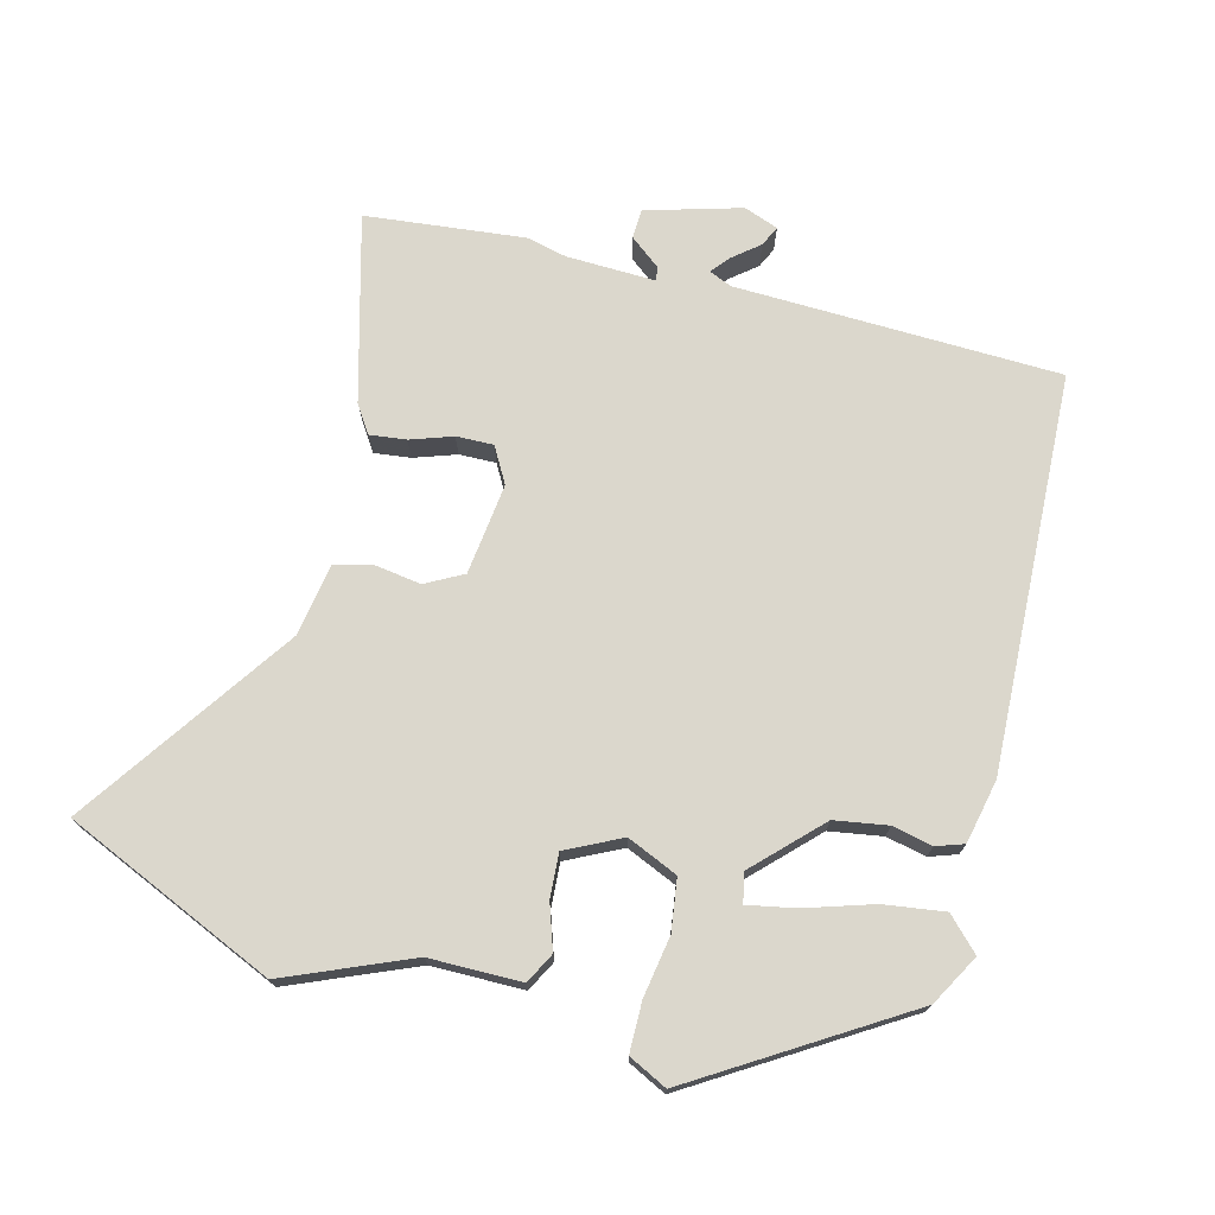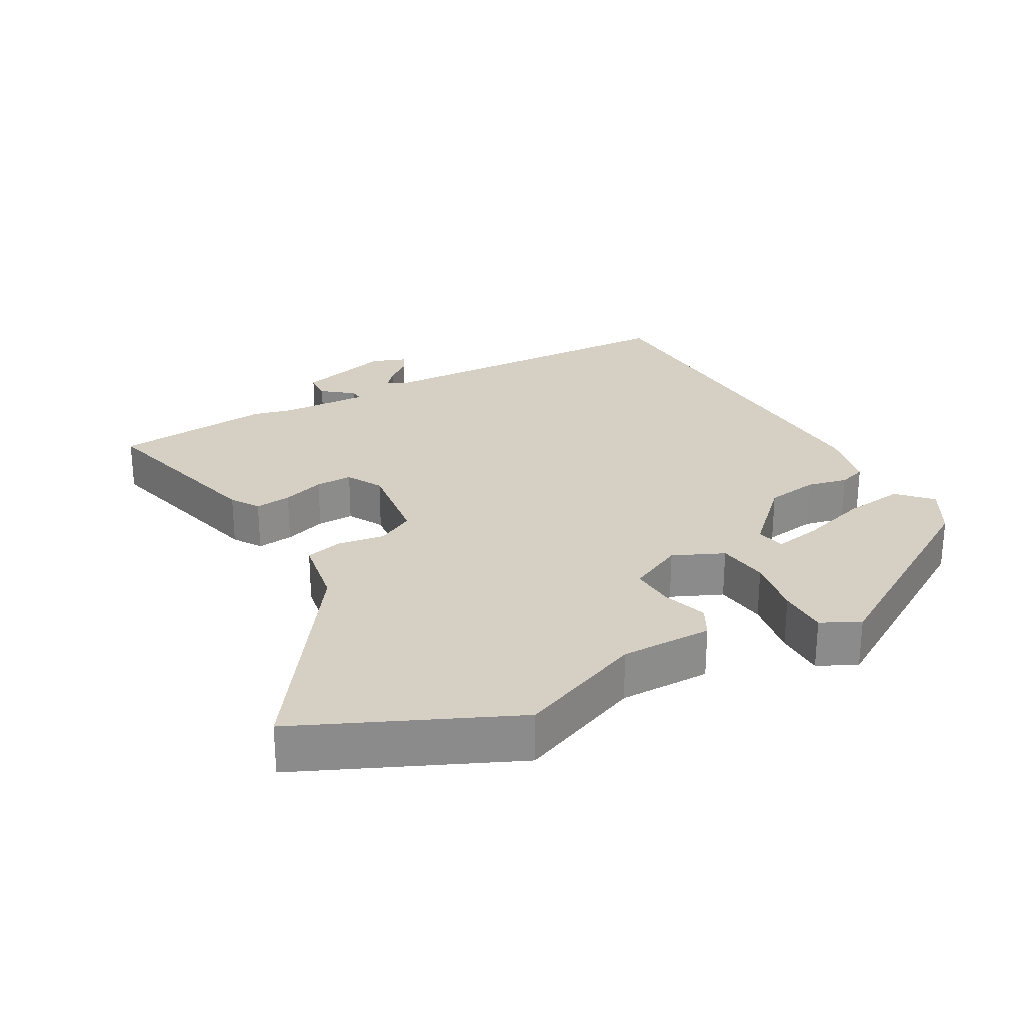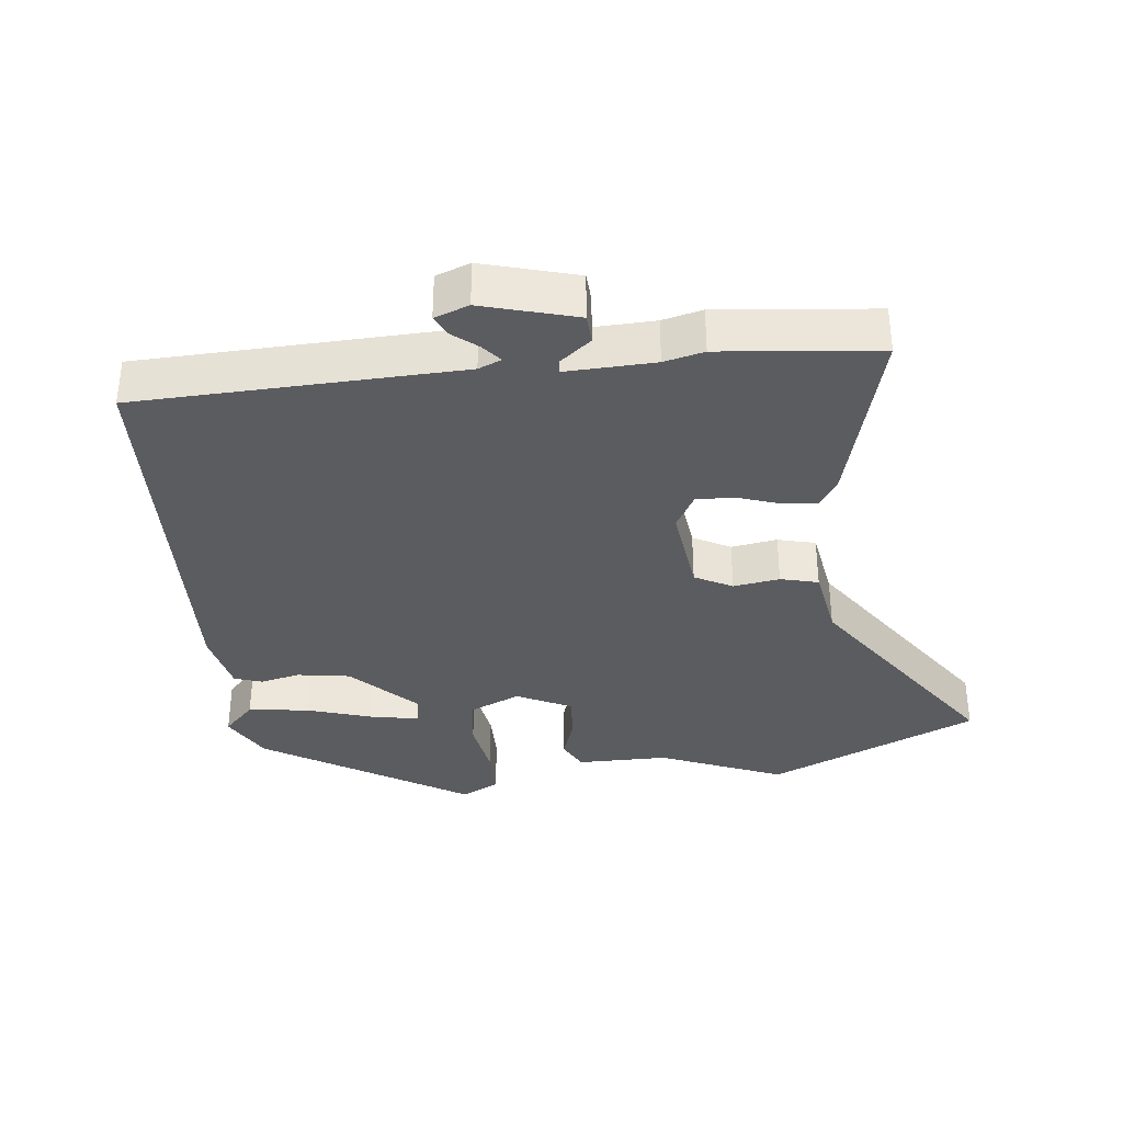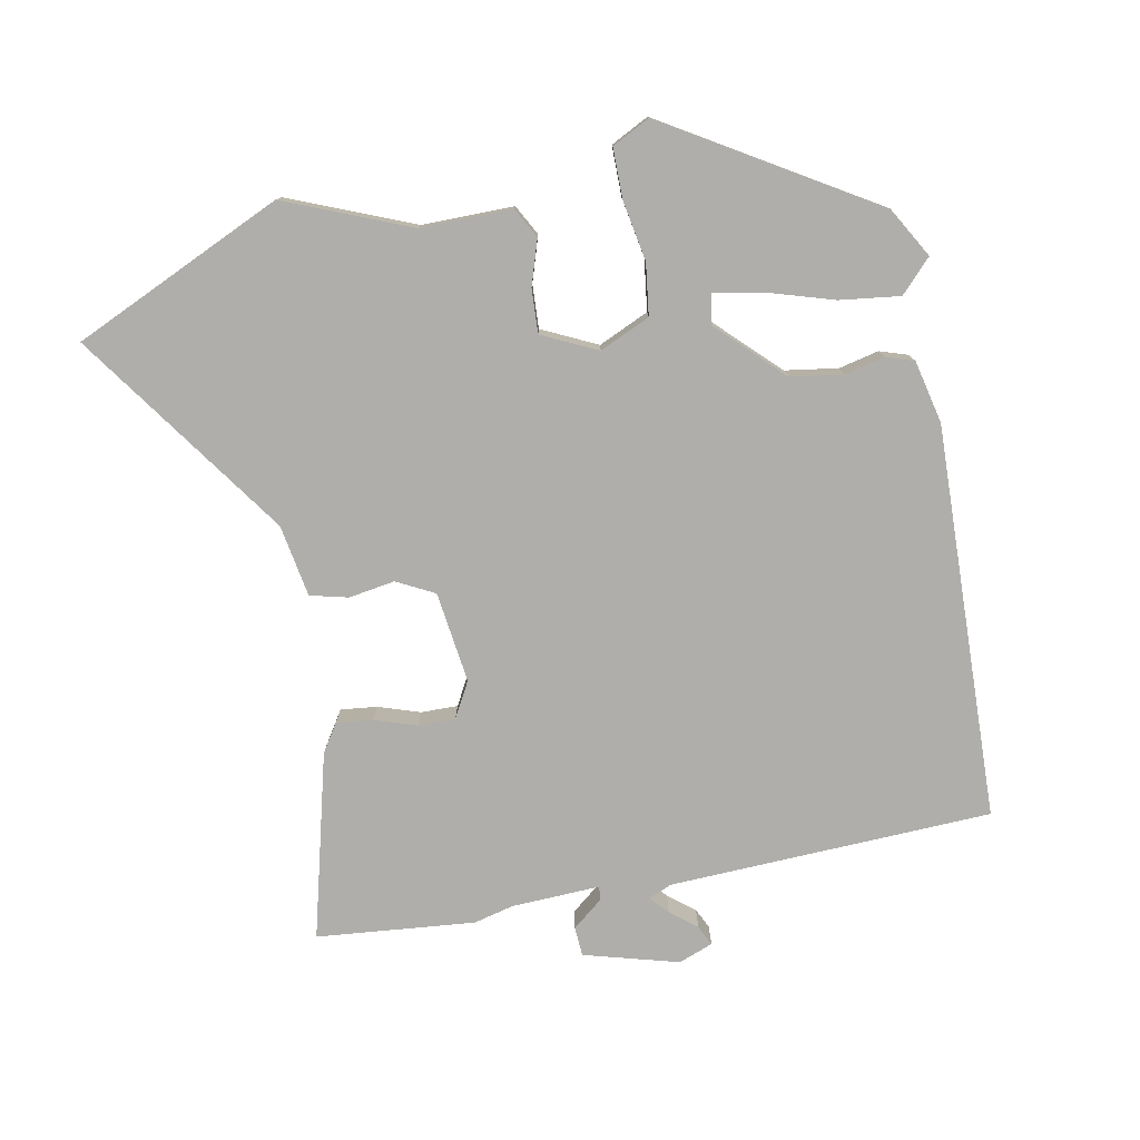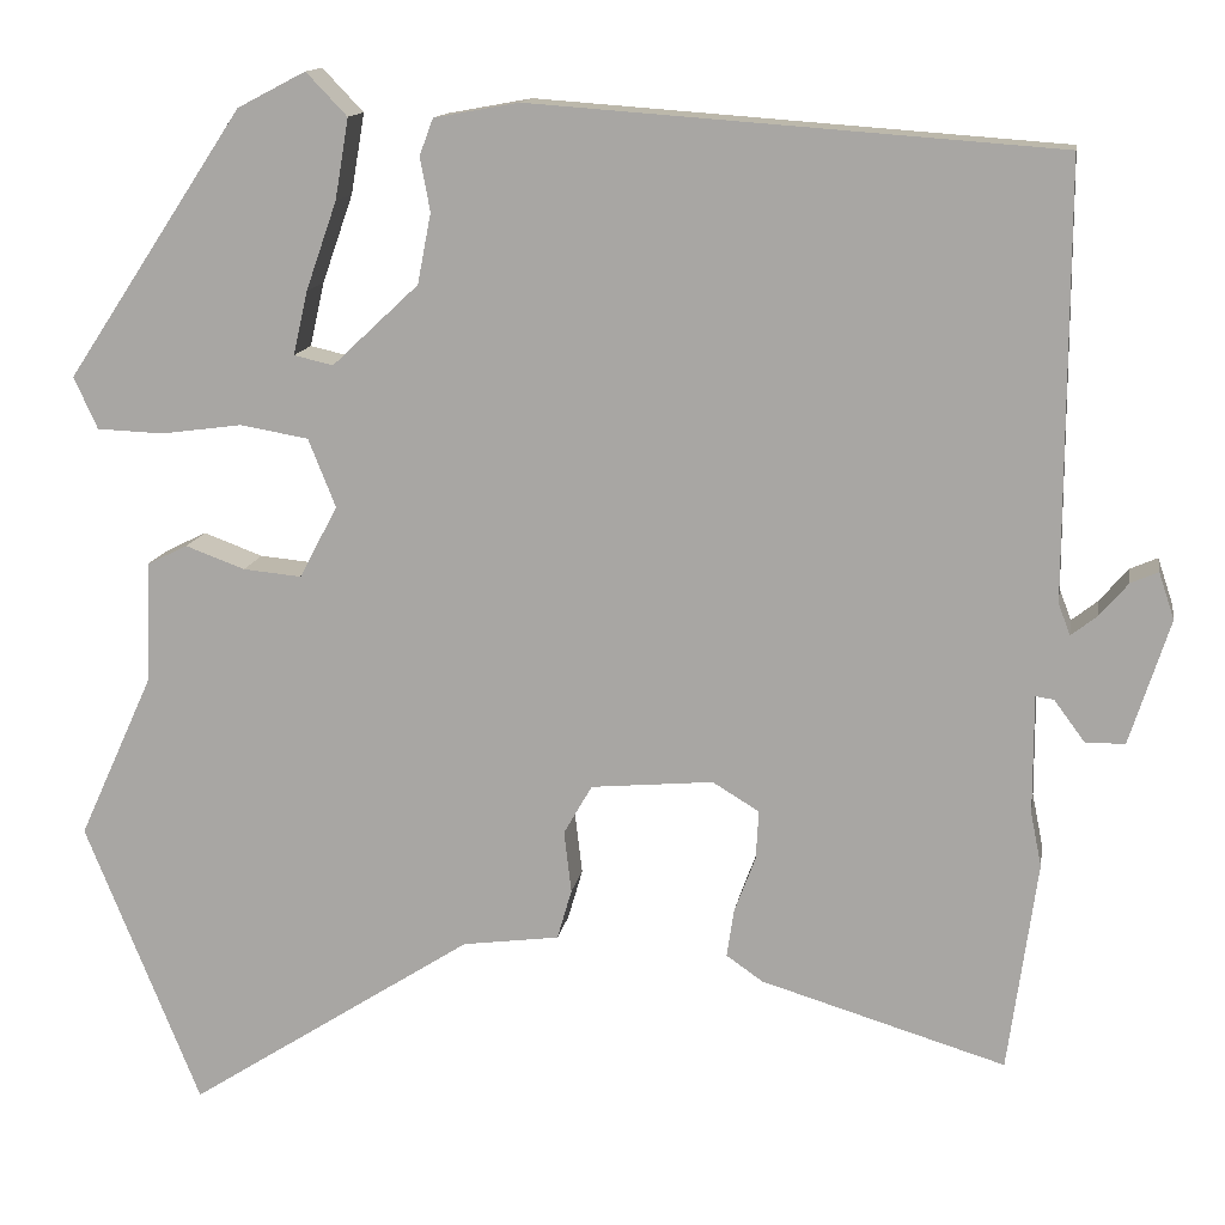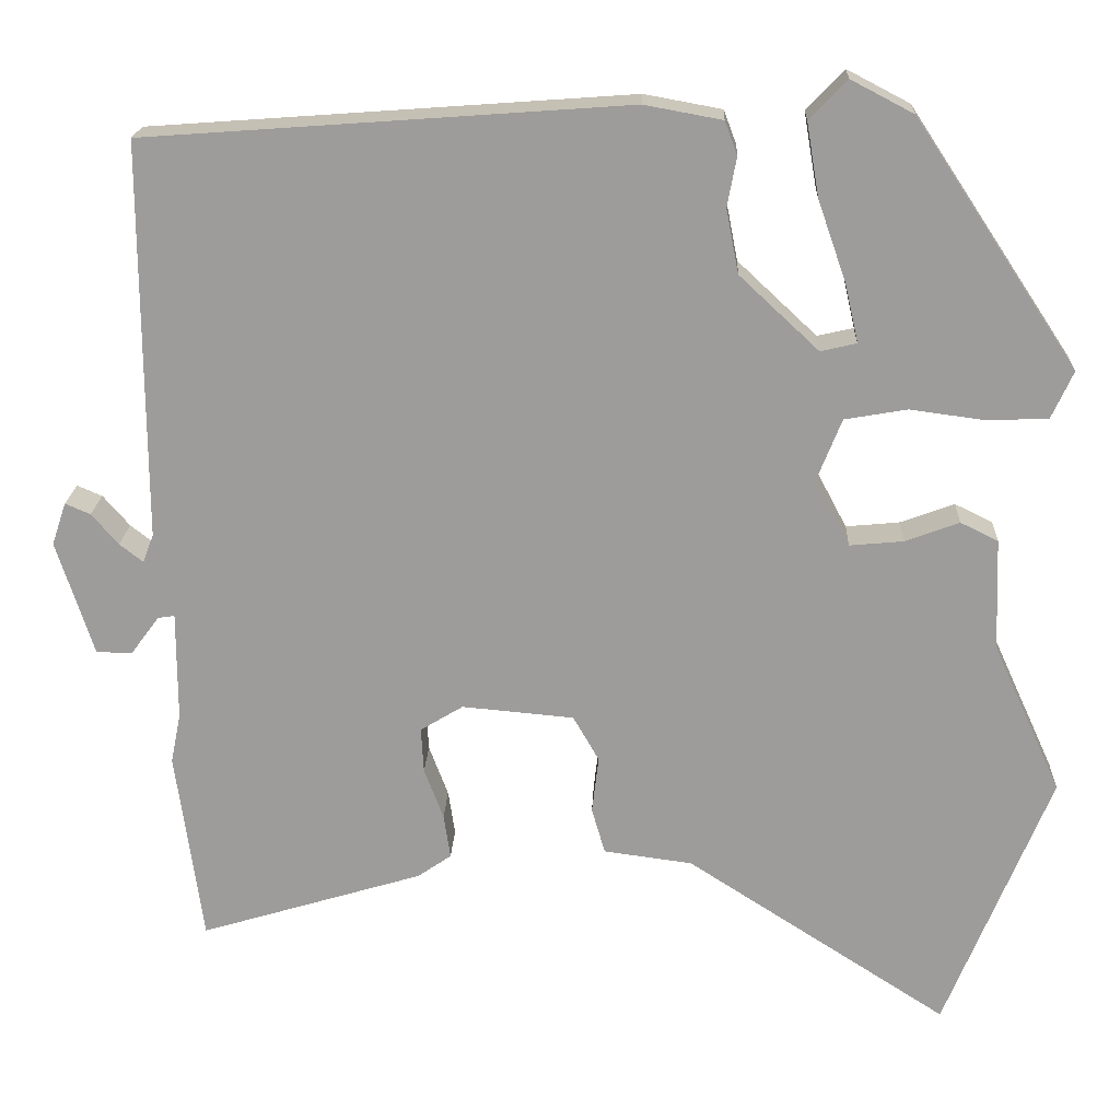
<metadata>
{"format":"obj","ext":"obj","renderer":"f3d","projection":"perspective","resolution":1024,"background":"white","views":[{"elev":73.1,"azim":-73.7,"up":"+Y"},{"elev":26.4,"azim":-116.8,"up":"+Y"},{"elev":-35.3,"azim":98.4,"up":"+Y"},{"elev":-77.8,"azim":-76.7,"up":"+Y"},{"elev":13.5,"azim":9.3,"up":"+Z"},{"elev":19.4,"azim":-177.6,"up":"+Z"}]}
</metadata>
<code>
v 0.521 0.07 -0.348
v 0.489 0.07 -0.579
v 0.221 0.07 -0.498
v 0.181 0.07 -0.47
v 0.189 0.07 -0.417
v 0.212 0.07 -0.356
v 0.215 0.07 -0.302
v 0.164 0.07 -0.271
v 0.03 0.07 -0.283
v -0.001 0.07 -0.337
v 0.007 0.07 -0.405
v -0.009 0.07 -0.46
v -0.115 0.07 -0.474
v -0.429 0.07 -0.676
v -0.555 0.07 -0.364
v -0.473 0.07 -0.184
v -0.468 0.07 -0.05
v -0.423 0.07 -0.028
v -0.358 0.07 -0.052
v -0.294 0.07 -0.058
v -0.252 0.07 0.021
v -0.282 0.07 0.096
v -0.357 0.07 0.109
v -0.446 0.07 0.097
v -0.519 0.07 0.1
v -0.545 0.07 0.157
v -0.35 0.07 0.45
v -0.275 0.07 0.489
v -0.23 0.07 0.442
v -0.245 0.07 0.354
v -0.279 0.07 0.257
v -0.295 0.07 0.187
v -0.252 0.07 0.177
v -0.157 0.07 0.266
v -0.142 0.07 0.343
v -0.153 0.07 0.402
v -0.138 0.07 0.442
v -0.045 0.07 0.459
v 0.531 0.07 0.417
v 0.53 0.07 -0.057
v 0.543 0.07 -0.091
v 0.571 0.07 -0.069
v 0.603 0.07 -0.032
v 0.633 0.07 -0.019
v 0.65 0.07 -0.07
v 0.606 0.07 -0.207
v 0.563 0.07 -0.208
v 0.529 0.07 -0.162
v 0.509 0.07 -0.159
v 0.509 0.07 -0.289
v 0.521 0 -0.348
v 0.489 0 -0.579
v 0.221 0 -0.498
v 0.181 0 -0.47
v 0.189 0 -0.417
v 0.212 0 -0.356
v 0.215 0 -0.302
v 0.164 0 -0.271
v 0.03 0 -0.283
v -0.001 0 -0.337
v 0.007 0 -0.405
v -0.009 0 -0.46
v -0.115 0 -0.474
v -0.429 0 -0.676
v -0.555 0 -0.364
v -0.473 0 -0.184
v -0.468 0 -0.05
v -0.423 0 -0.028
v -0.358 0 -0.052
v -0.294 0 -0.058
v -0.252 0 0.021
v -0.282 0 0.096
v -0.357 0 0.109
v -0.446 0 0.097
v -0.519 0 0.1
v -0.545 0 0.157
v -0.35 0 0.45
v -0.275 0 0.489
v -0.23 0 0.442
v -0.245 0 0.354
v -0.279 0 0.257
v -0.295 0 0.187
v -0.252 0 0.177
v -0.157 0 0.266
v -0.142 0 0.343
v -0.153 0 0.402
v -0.138 0 0.442
v -0.045 0 0.459
v 0.531 0 0.417
v 0.53 0 -0.057
v 0.543 0 -0.091
v 0.571 0 -0.069
v 0.603 0 -0.032
v 0.633 0 -0.019
v 0.65 0 -0.07
v 0.606 0 -0.207
v 0.563 0 -0.208
v 0.529 0 -0.162
v 0.509 0 -0.159
v 0.509 0 -0.289
f 46 47 48
f 45 46 48
f 44 45 48
f 43 44 48
f 42 43 48
f 41 42 48 49
f 40 41 49
f 39 40 49
f 38 39 49
f 37 38 49
f 36 37 49
f 35 36 49
f 34 35 49 50
f 29 30 31
f 28 29 31
f 27 28 31
f 26 27 31
f 25 26 31
f 24 25 31
f 23 24 31
f 23 31 32
f 22 23 32 33
f 16 17 18 19
f 16 19 20
f 15 16 20
f 14 15 20
f 13 14 20
f 13 20 21
f 12 13 21
f 11 12 21
f 10 11 21
f 4 5 6
f 3 4 6
f 2 3 6
f 1 2 6
f 50 1 6
f 50 6 7
f 34 50 7 8
f 22 33 34
f 21 22 34
f 10 21 34
f 9 10 34
f 8 9 34
f 98 97 96
f 98 96 95
f 98 95 94
f 98 94 93
f 98 93 92
f 99 98 92 91
f 99 91 90
f 99 90 89
f 99 89 88
f 99 88 87
f 99 87 86
f 99 86 85
f 100 99 85 84
f 81 80 79
f 81 79 78
f 81 78 77
f 81 77 76
f 81 76 75
f 81 75 74
f 81 74 73
f 82 81 73
f 83 82 73 72
f 69 68 67 66
f 70 69 66
f 70 66 65
f 70 65 64
f 70 64 63
f 71 70 63
f 71 63 62
f 71 62 61
f 71 61 60
f 56 55 54
f 56 54 53
f 56 53 52
f 56 52 51
f 56 51 100
f 57 56 100
f 58 57 100 84
f 84 83 72
f 84 72 71
f 84 71 60
f 84 60 59
f 84 59 58
f 1 51 52 2
f 2 52 53 3
f 3 53 54 4
f 4 54 55 5
f 5 55 56 6
f 6 56 57 7
f 7 57 58 8
f 8 58 59 9
f 9 59 60 10
f 10 60 61 11
f 11 61 62 12
f 12 62 63 13
f 13 63 64 14
f 14 64 65 15
f 15 65 66 16
f 16 66 67 17
f 17 67 68 18
f 18 68 69 19
f 19 69 70 20
f 20 70 71 21
f 21 71 72 22
f 22 72 73 23
f 23 73 74 24
f 24 74 75 25
f 25 75 76 26
f 26 76 77 27
f 27 77 78 28
f 28 78 79 29
f 29 79 80 30
f 30 80 81 31
f 31 81 82 32
f 32 82 83 33
f 33 83 84 34
f 34 84 85 35
f 35 85 86 36
f 36 86 87 37
f 37 87 88 38
f 38 88 89 39
f 39 89 90 40
f 40 90 91 41
f 41 91 92 42
f 42 92 93 43
f 43 93 94 44
f 44 94 95 45
f 45 95 96 46
f 46 96 97 47
f 47 97 98 48
f 48 98 99 49
f 49 99 100 50
f 50 100 51 1

</code>
